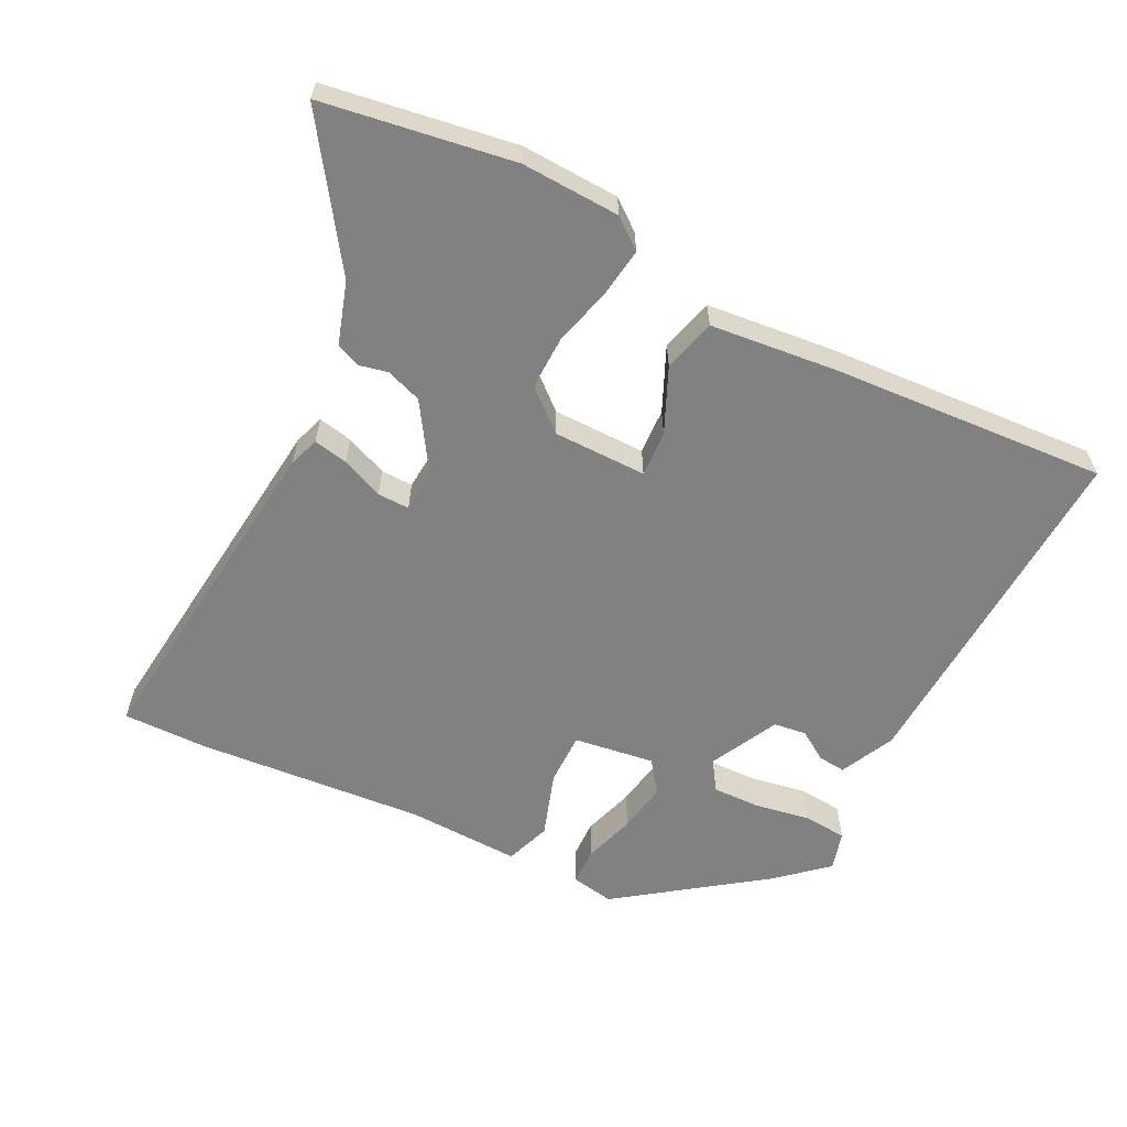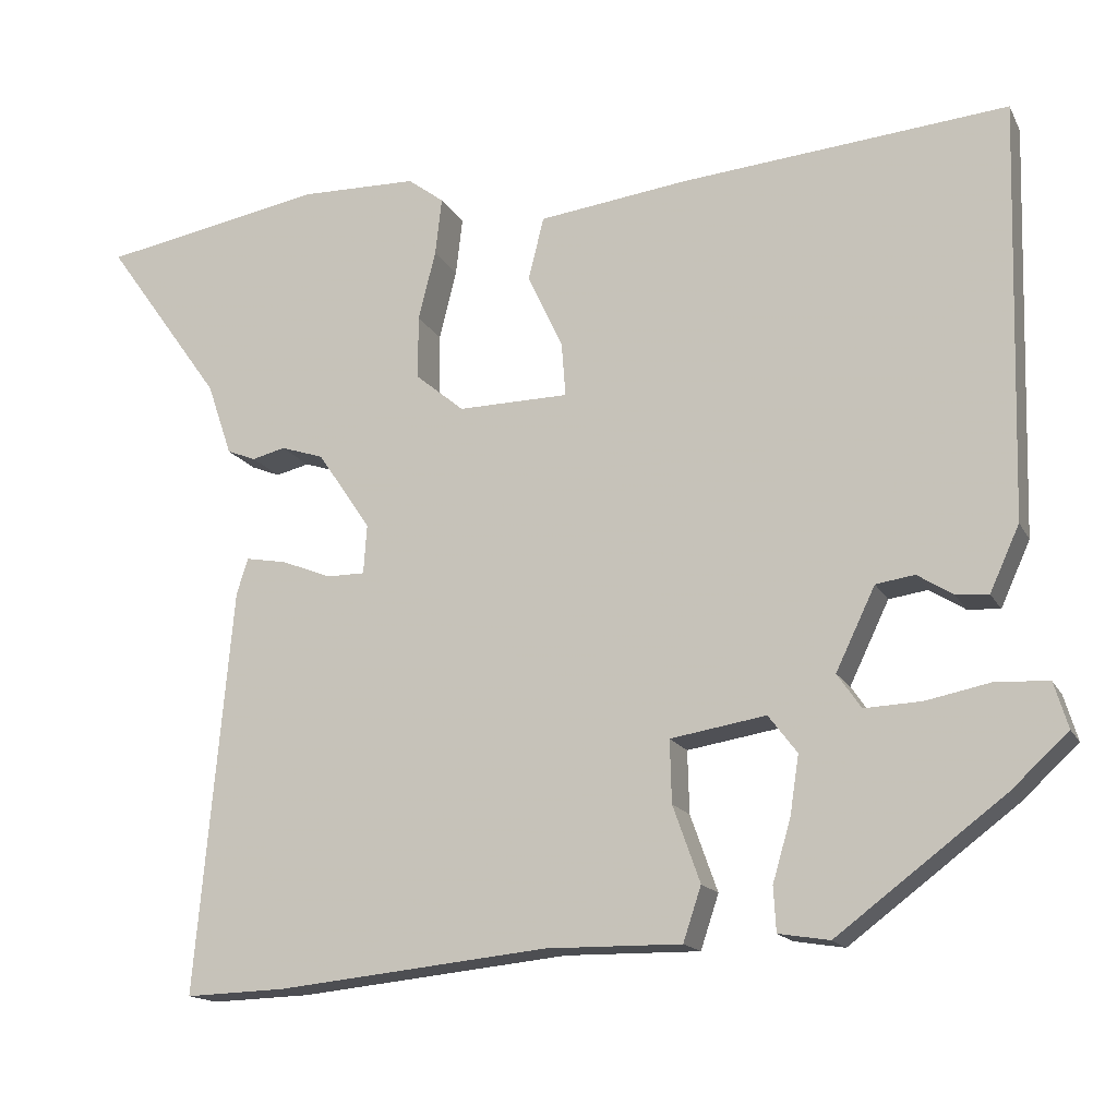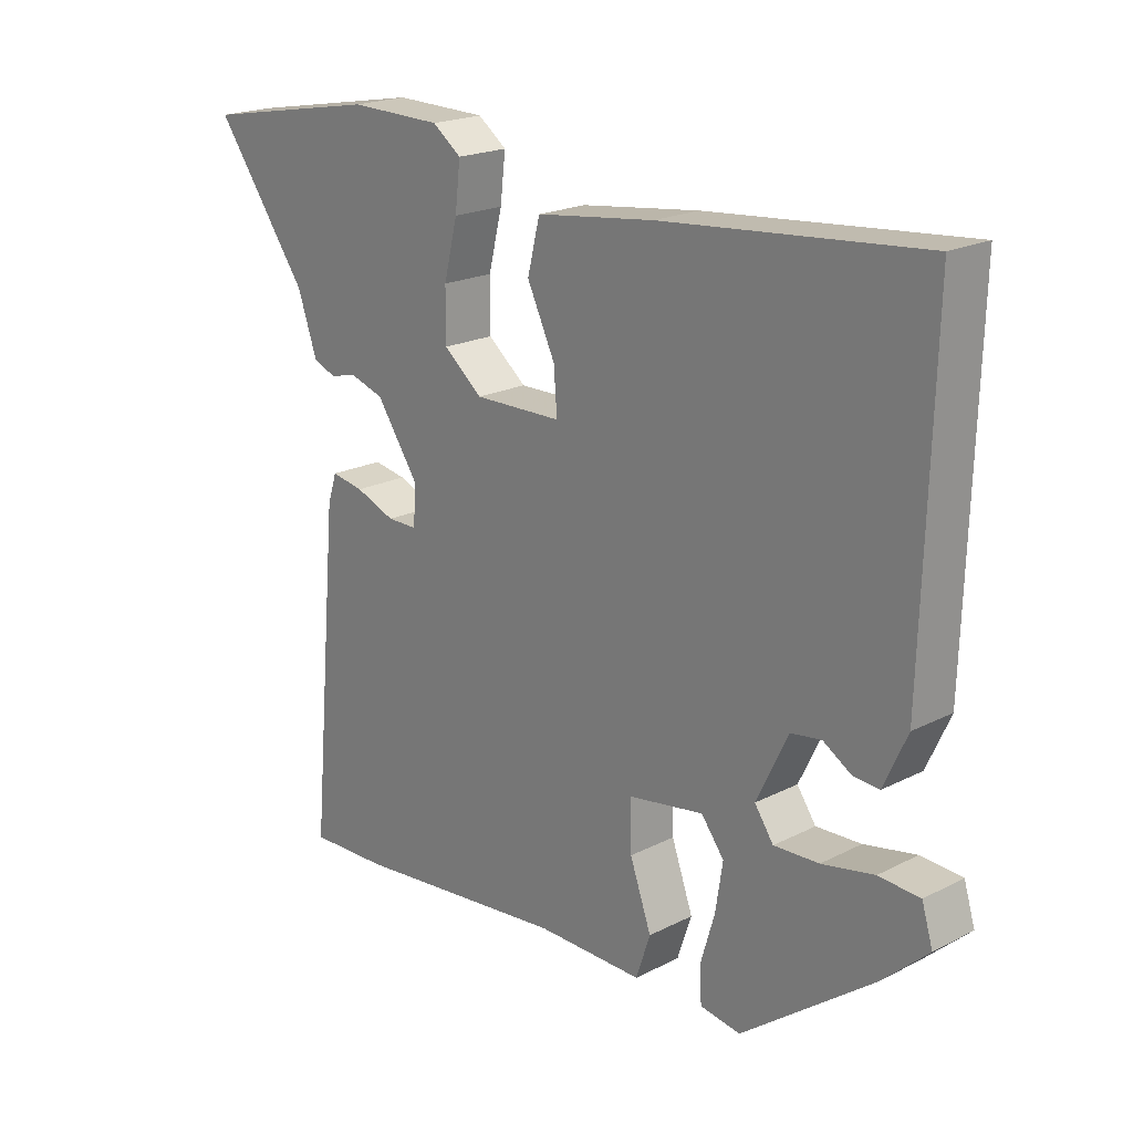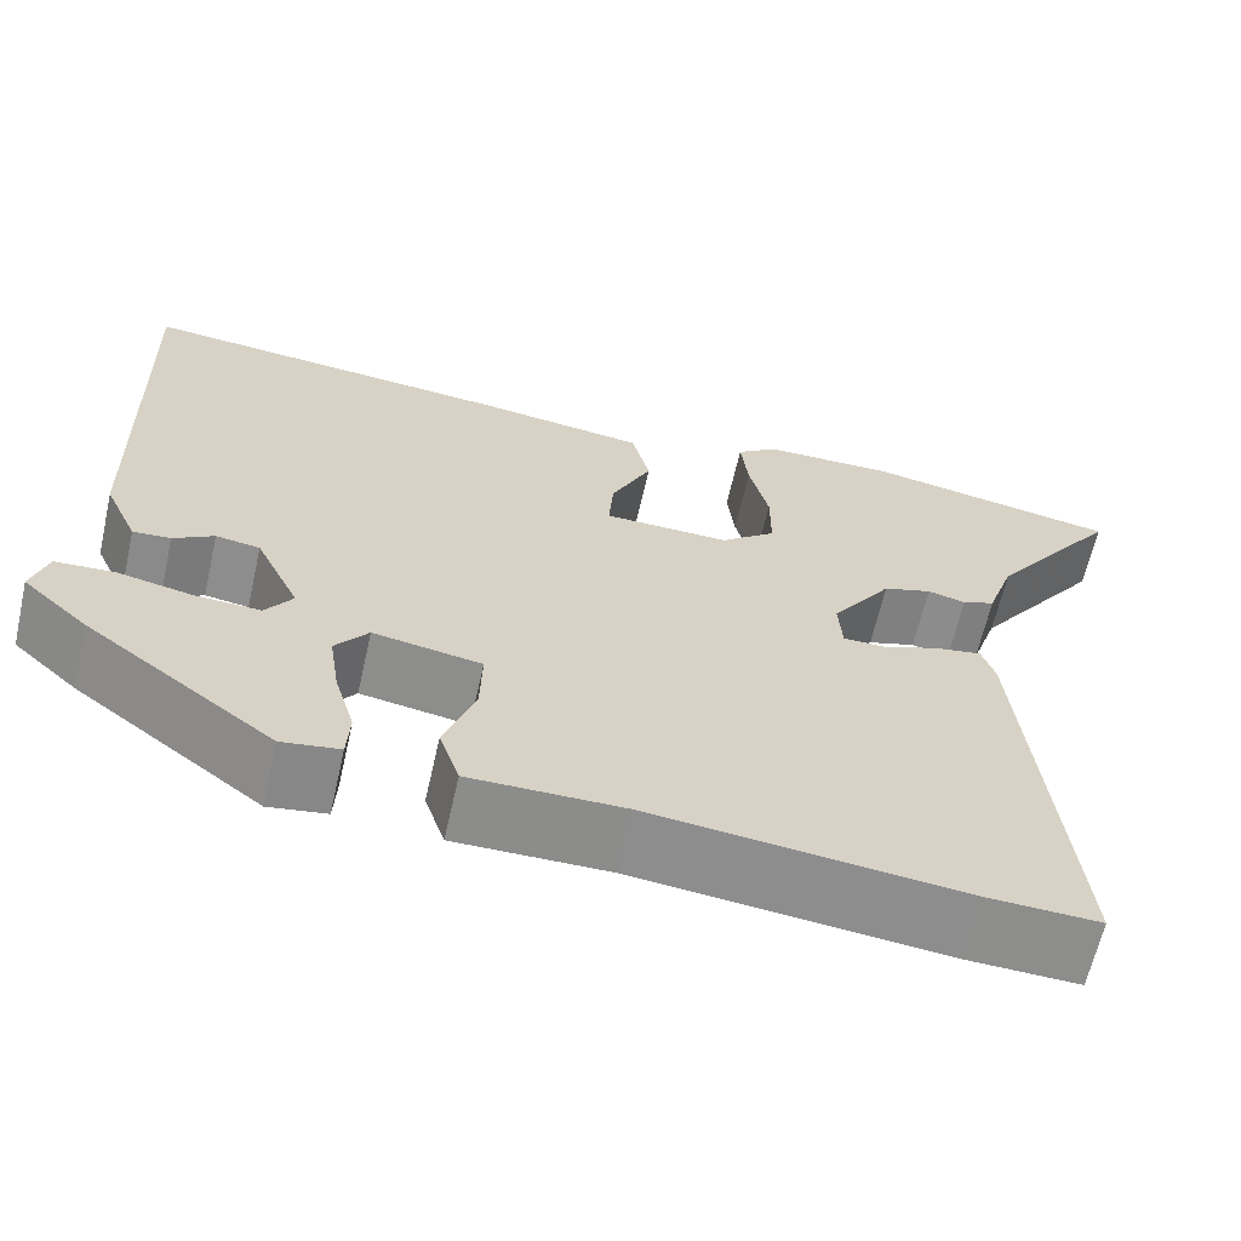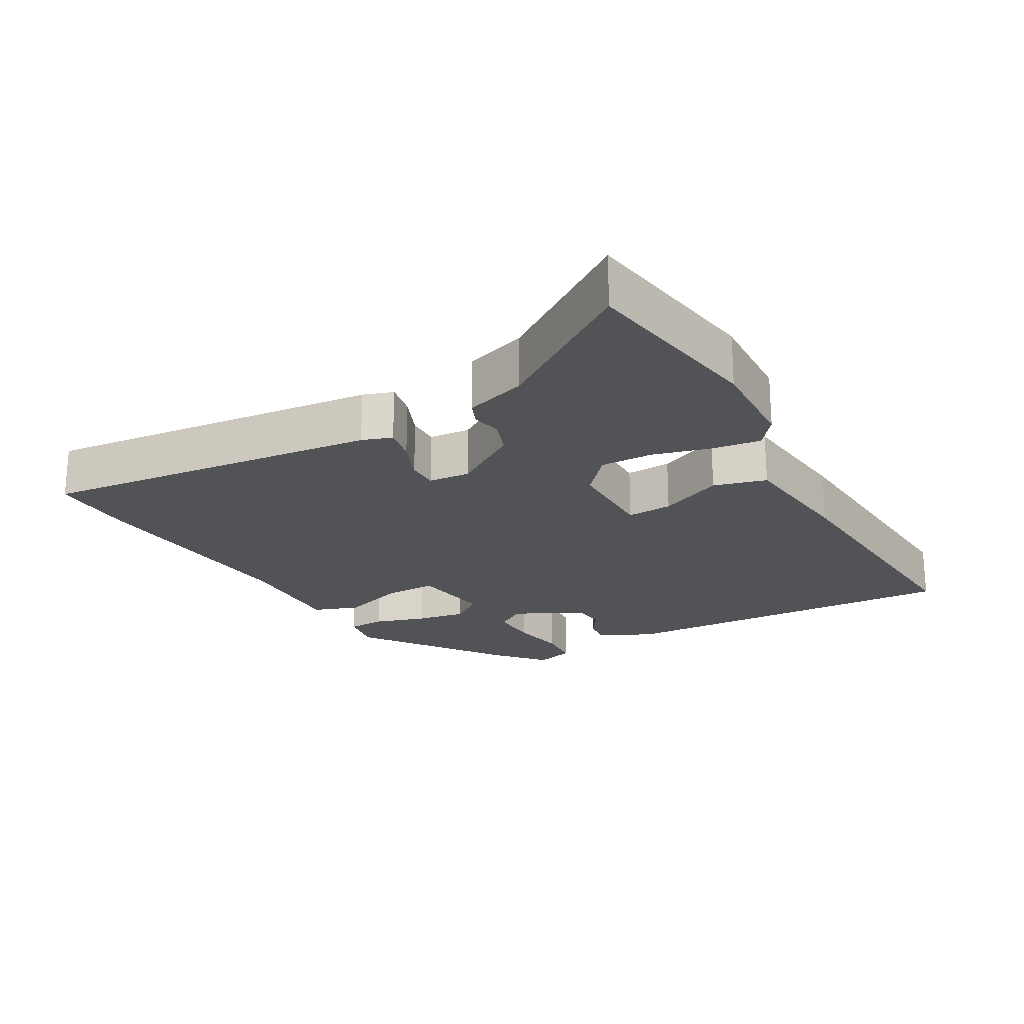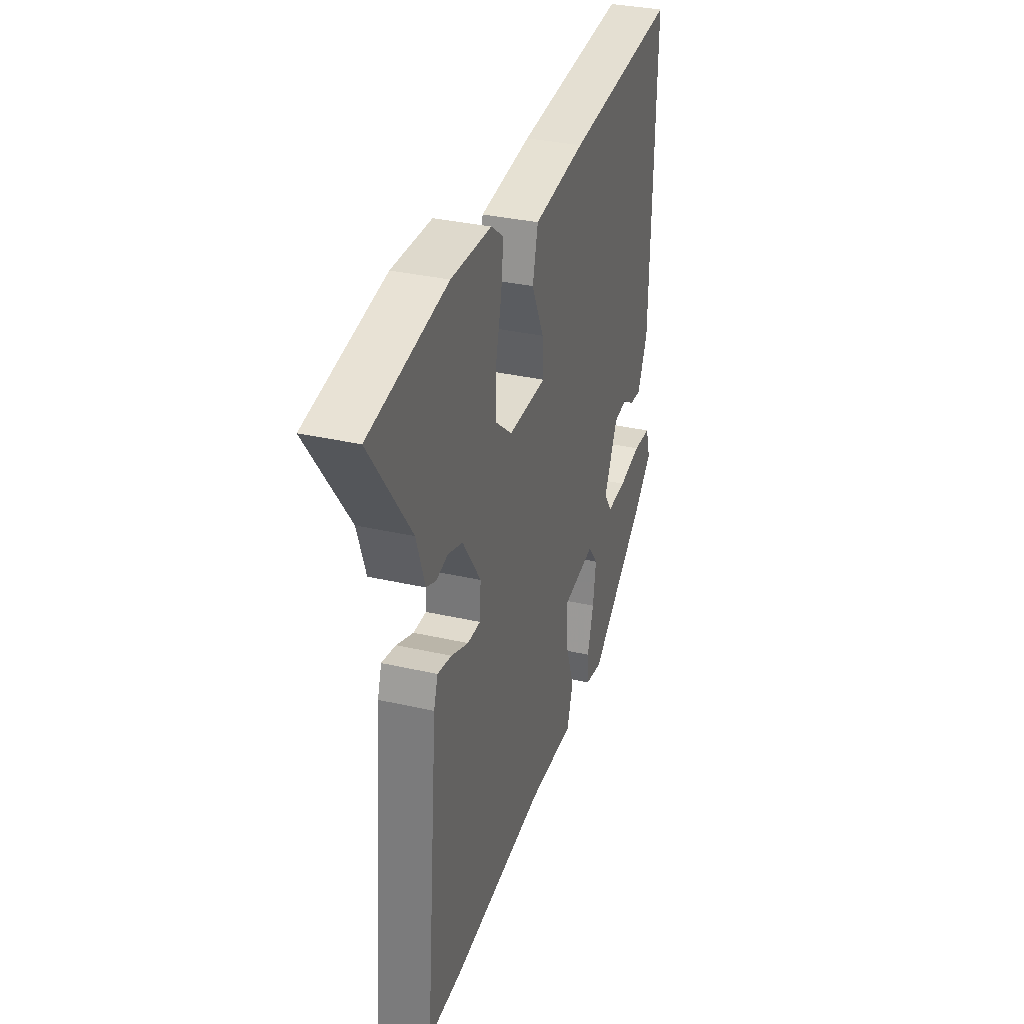
<metadata>
{"format":"obj","ext":"obj","renderer":"f3d","projection":"perspective","resolution":1024,"background":"white","views":[{"elev":-60.5,"azim":-27.9,"up":"+Y"},{"elev":-15.8,"azim":19.6,"up":"+Z"},{"elev":20.3,"azim":47.1,"up":"+Z"},{"elev":-64.2,"azim":167.2,"up":"+Z"},{"elev":-22.0,"azim":-61.5,"up":"+Y"},{"elev":33.0,"azim":-72.4,"up":"+Z"}]}
</metadata>
<code>
v -0.407 0.07 -0.497
v -0.529 0.07 -0.501
v -0.485 0.07 -0.008
v -0.471 0.07 0.036
v -0.421 0.07 0.027
v -0.36 0.07 0.003
v -0.314 0.07 0.003
v -0.31 0.07 0.063
v -0.375 0.07 0.159
v -0.427 0.07 0.176
v -0.468 0.07 0.166
v -0.503 0.07 0.18
v -0.533 0.07 0.268
v -0.676 0.07 0.468
v -0.403 0.07 0.517
v -0.261 0.07 0.514
v -0.217 0.07 0.481
v -0.225 0.07 0.411
v -0.246 0.07 0.326
v -0.246 0.07 0.249
v -0.187 0.07 0.2
v -0.052 0.07 0.202
v -0.057 0.07 0.268
v -0.1 0.07 0.359
v -0.081 0.07 0.436
v 0.101 0.07 0.459
v 0.499 0.07 0.494
v 0.485 0.07 -0.013
v 0.449 0.07 -0.092
v 0.409 0.07 -0.089
v 0.366 0.07 -0.062
v 0.319 0.07 -0.069
v 0.271 0.07 -0.169
v 0.3 0.07 -0.211
v 0.369 0.07 -0.208
v 0.449 0.07 -0.192
v 0.512 0.07 -0.196
v 0.529 0.07 -0.252
v 0.459 0.07 -0.316
v 0.257 0.07 -0.468
v 0.195 0.07 -0.458
v 0.192 0.07 -0.404
v 0.214 0.07 -0.329
v 0.225 0.07 -0.257
v 0.19 0.07 -0.211
v 0.074 0.07 -0.23
v 0.076 0.07 -0.306
v 0.109 0.07 -0.399
v 0.087 0.07 -0.465
v -0.077 0.07 -0.463
v -0.407 0 -0.497
v -0.529 0 -0.501
v -0.485 0 -0.008
v -0.471 0 0.036
v -0.421 0 0.027
v -0.36 0 0.003
v -0.314 0 0.003
v -0.31 0 0.063
v -0.375 0 0.159
v -0.427 0 0.176
v -0.468 0 0.166
v -0.503 0 0.18
v -0.533 0 0.268
v -0.676 0 0.468
v -0.403 0 0.517
v -0.261 0 0.514
v -0.217 0 0.481
v -0.225 0 0.411
v -0.246 0 0.326
v -0.246 0 0.249
v -0.187 0 0.2
v -0.052 0 0.202
v -0.057 0 0.268
v -0.1 0 0.359
v -0.081 0 0.436
v 0.101 0 0.459
v 0.499 0 0.494
v 0.485 0 -0.013
v 0.449 0 -0.092
v 0.409 0 -0.089
v 0.366 0 -0.062
v 0.319 0 -0.069
v 0.271 0 -0.169
v 0.3 0 -0.211
v 0.369 0 -0.208
v 0.449 0 -0.192
v 0.512 0 -0.196
v 0.529 0 -0.252
v 0.459 0 -0.316
v 0.257 0 -0.468
v 0.195 0 -0.458
v 0.192 0 -0.404
v 0.214 0 -0.329
v 0.225 0 -0.257
v 0.19 0 -0.211
v 0.074 0 -0.23
v 0.076 0 -0.306
v 0.109 0 -0.399
v 0.087 0 -0.465
v -0.077 0 -0.463
f 47 48 49 50
f 46 47 50 1
f 40 41 42 43
f 40 43 44
f 39 40 44
f 38 39 44 45
f 35 36 37 38
f 34 35 38
f 28 29 30 31
f 28 31 32
f 27 28 32
f 26 27 32 33
f 23 24 25 26
f 22 23 26 33
f 16 17 18 19
f 16 19 20
f 13 14 15 16
f 13 16 20
f 10 11 12 13
f 9 10 13 20
f 8 9 20 21
f 3 4 5 6
f 3 6 7
f 46 1 2 3
f 45 46 3 7
f 34 38 45
f 22 33 34 45
f 21 22 45
f 7 8 21 45
f 100 99 98 97
f 51 100 97 96
f 93 92 91 90
f 94 93 90
f 94 90 89
f 95 94 89 88
f 88 87 86 85
f 88 85 84
f 81 80 79 78
f 82 81 78
f 82 78 77
f 83 82 77 76
f 76 75 74 73
f 83 76 73 72
f 69 68 67 66
f 70 69 66
f 66 65 64 63
f 70 66 63
f 63 62 61 60
f 70 63 60 59
f 71 70 59 58
f 56 55 54 53
f 57 56 53
f 53 52 51 96
f 57 53 96 95
f 95 88 84
f 95 84 83 72
f 95 72 71
f 95 71 58 57
f 1 51 52 2
f 2 52 53 3
f 3 53 54 4
f 4 54 55 5
f 5 55 56 6
f 6 56 57 7
f 7 57 58 8
f 8 58 59 9
f 9 59 60 10
f 10 60 61 11
f 11 61 62 12
f 12 62 63 13
f 13 63 64 14
f 14 64 65 15
f 15 65 66 16
f 16 66 67 17
f 17 67 68 18
f 18 68 69 19
f 19 69 70 20
f 20 70 71 21
f 21 71 72 22
f 22 72 73 23
f 23 73 74 24
f 24 74 75 25
f 25 75 76 26
f 26 76 77 27
f 27 77 78 28
f 28 78 79 29
f 29 79 80 30
f 30 80 81 31
f 31 81 82 32
f 32 82 83 33
f 33 83 84 34
f 34 84 85 35
f 35 85 86 36
f 36 86 87 37
f 37 87 88 38
f 38 88 89 39
f 39 89 90 40
f 40 90 91 41
f 41 91 92 42
f 42 92 93 43
f 43 93 94 44
f 44 94 95 45
f 45 95 96 46
f 46 96 97 47
f 47 97 98 48
f 48 98 99 49
f 49 99 100 50
f 50 100 51 1

</code>
